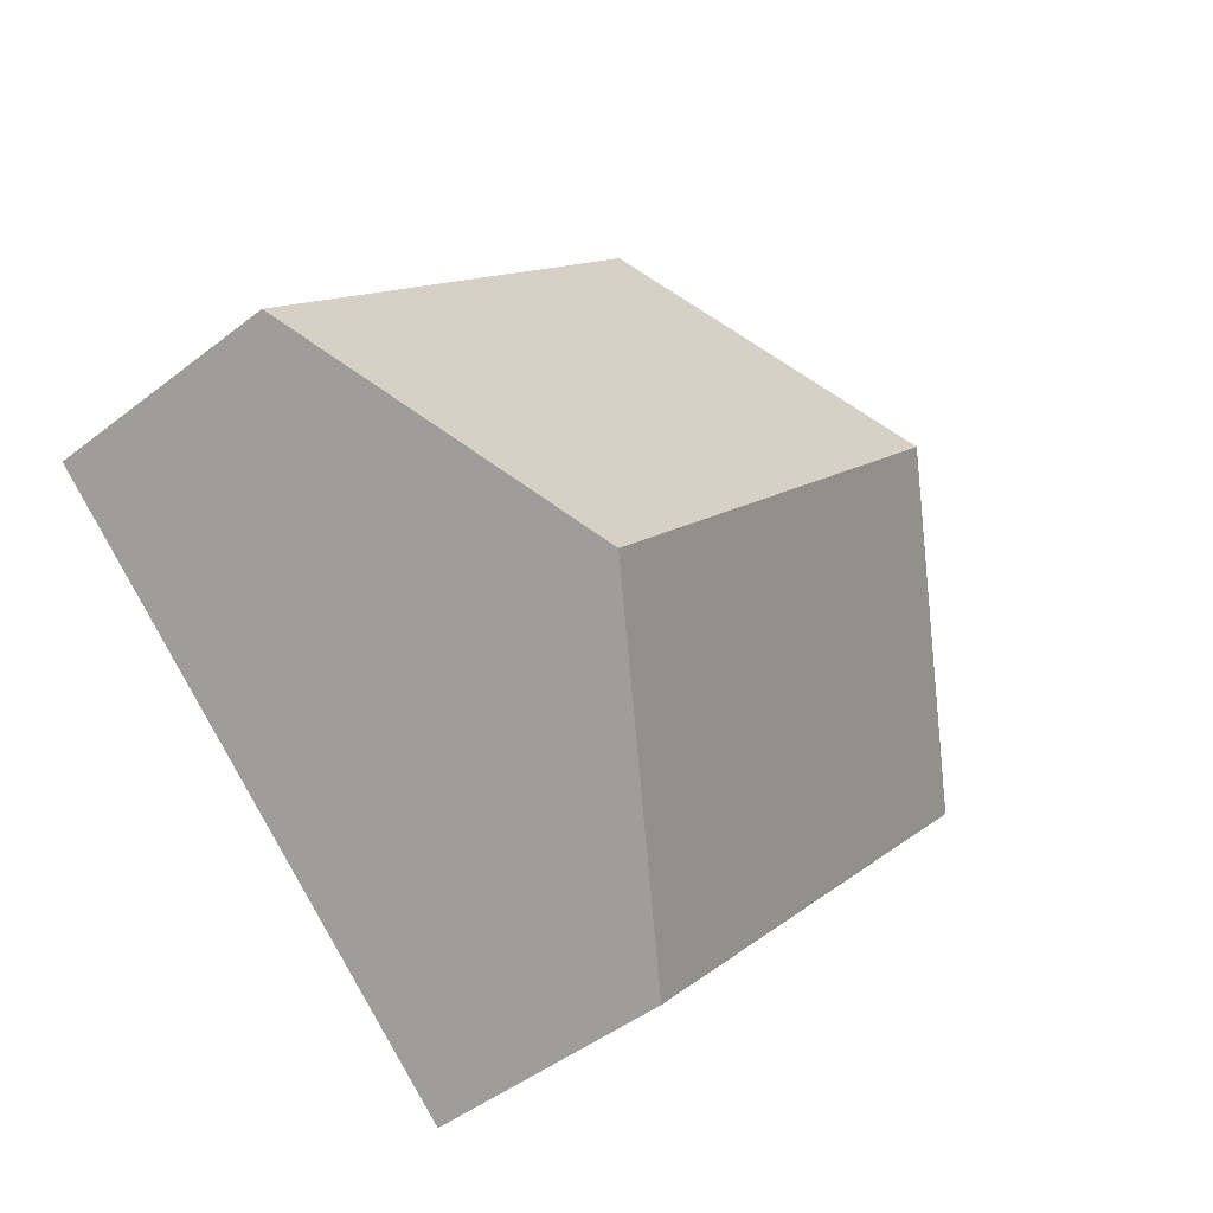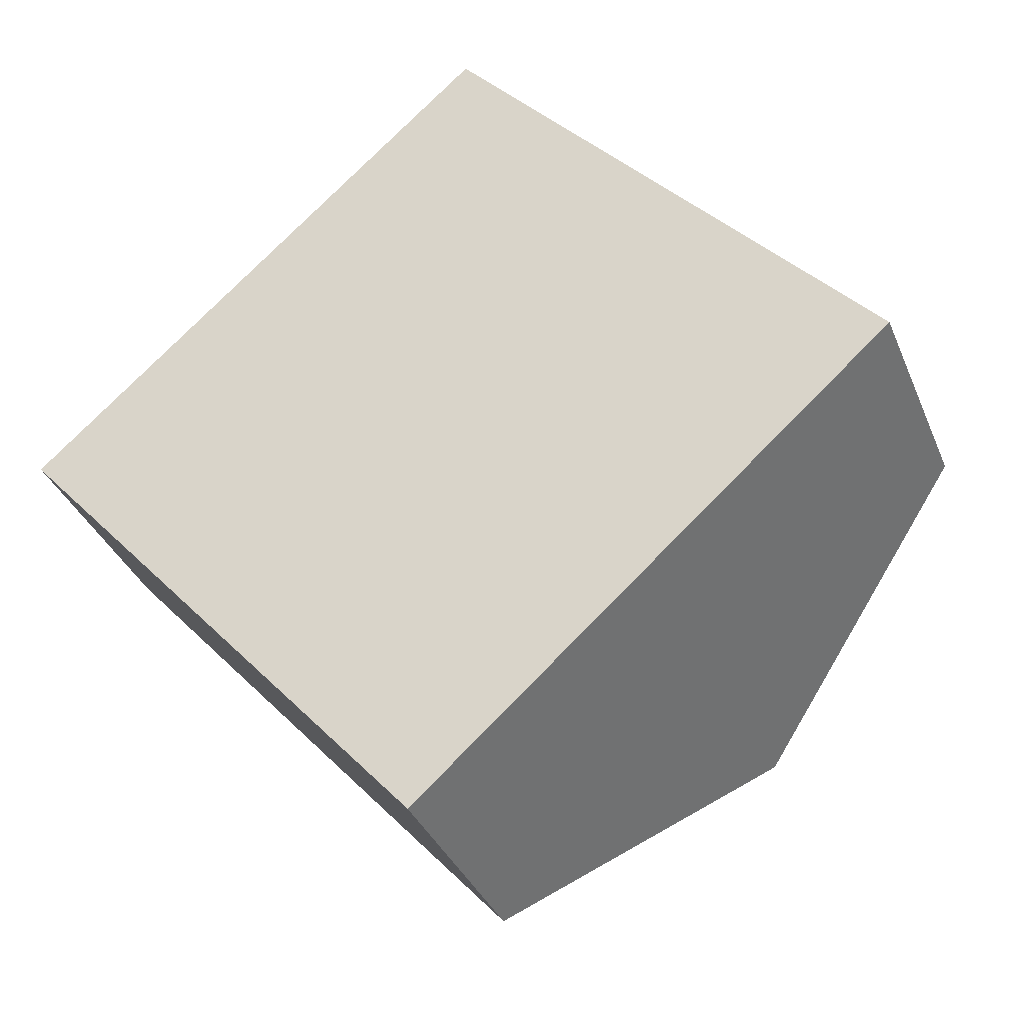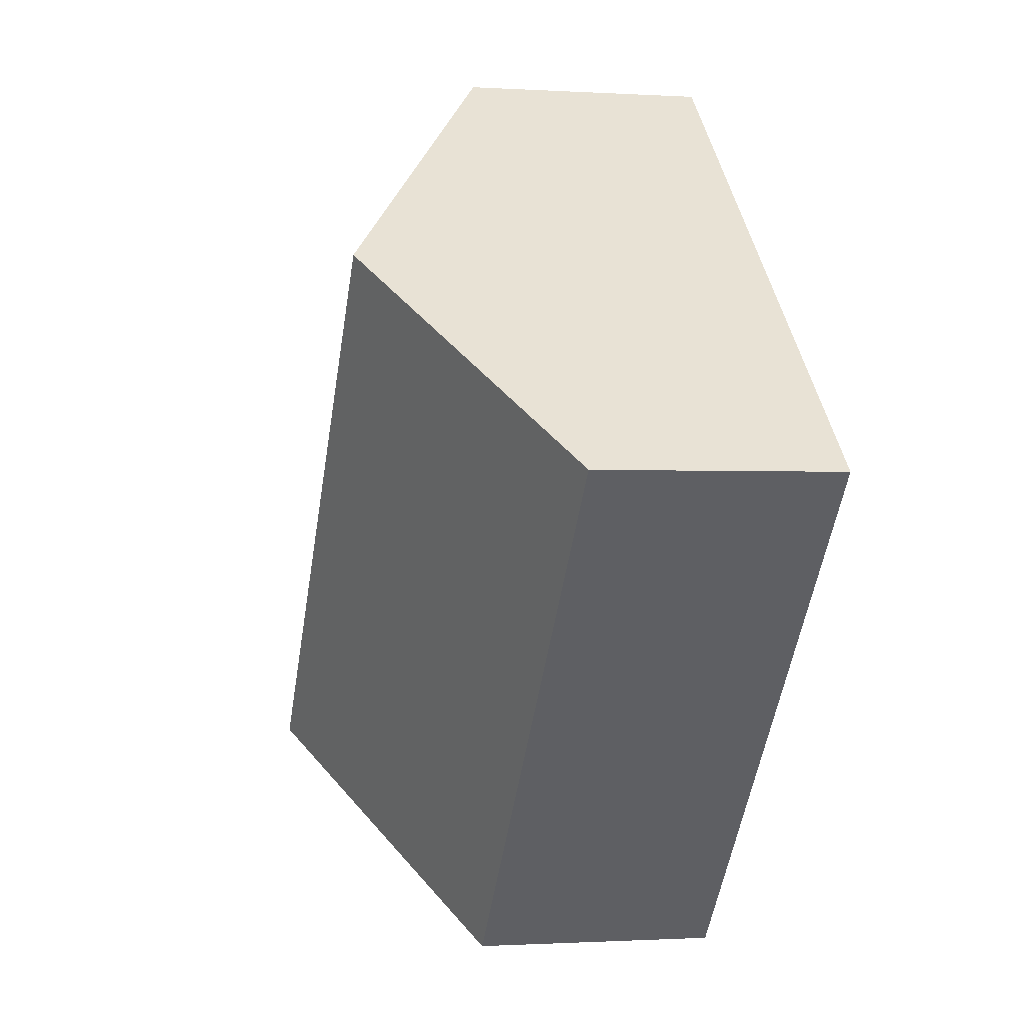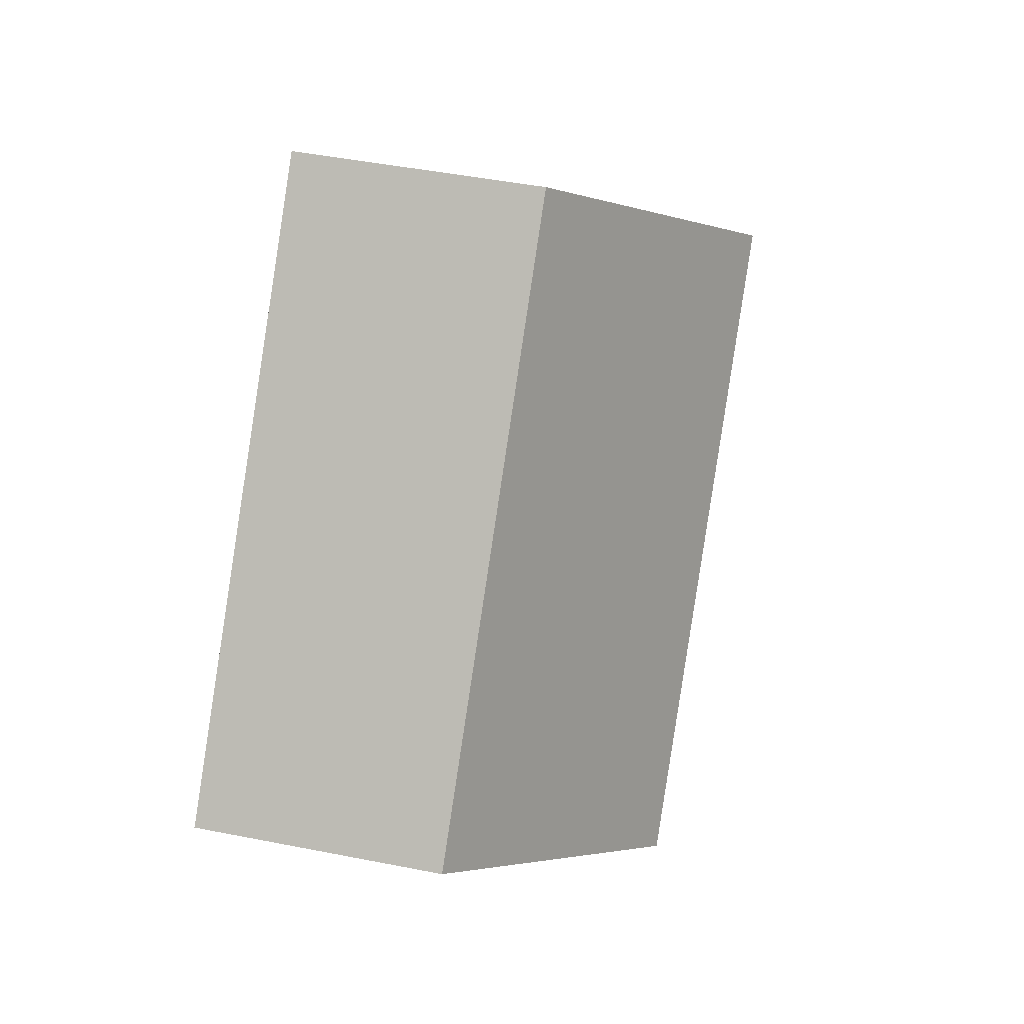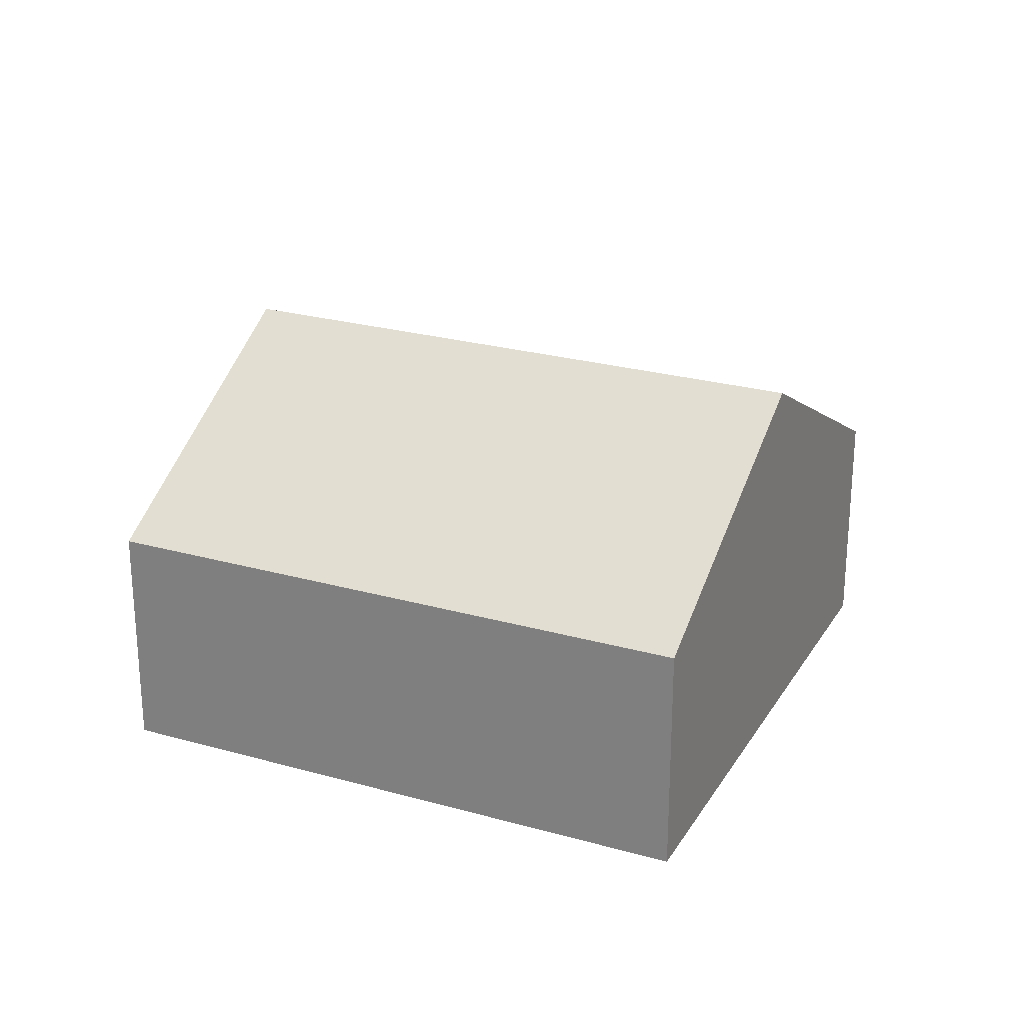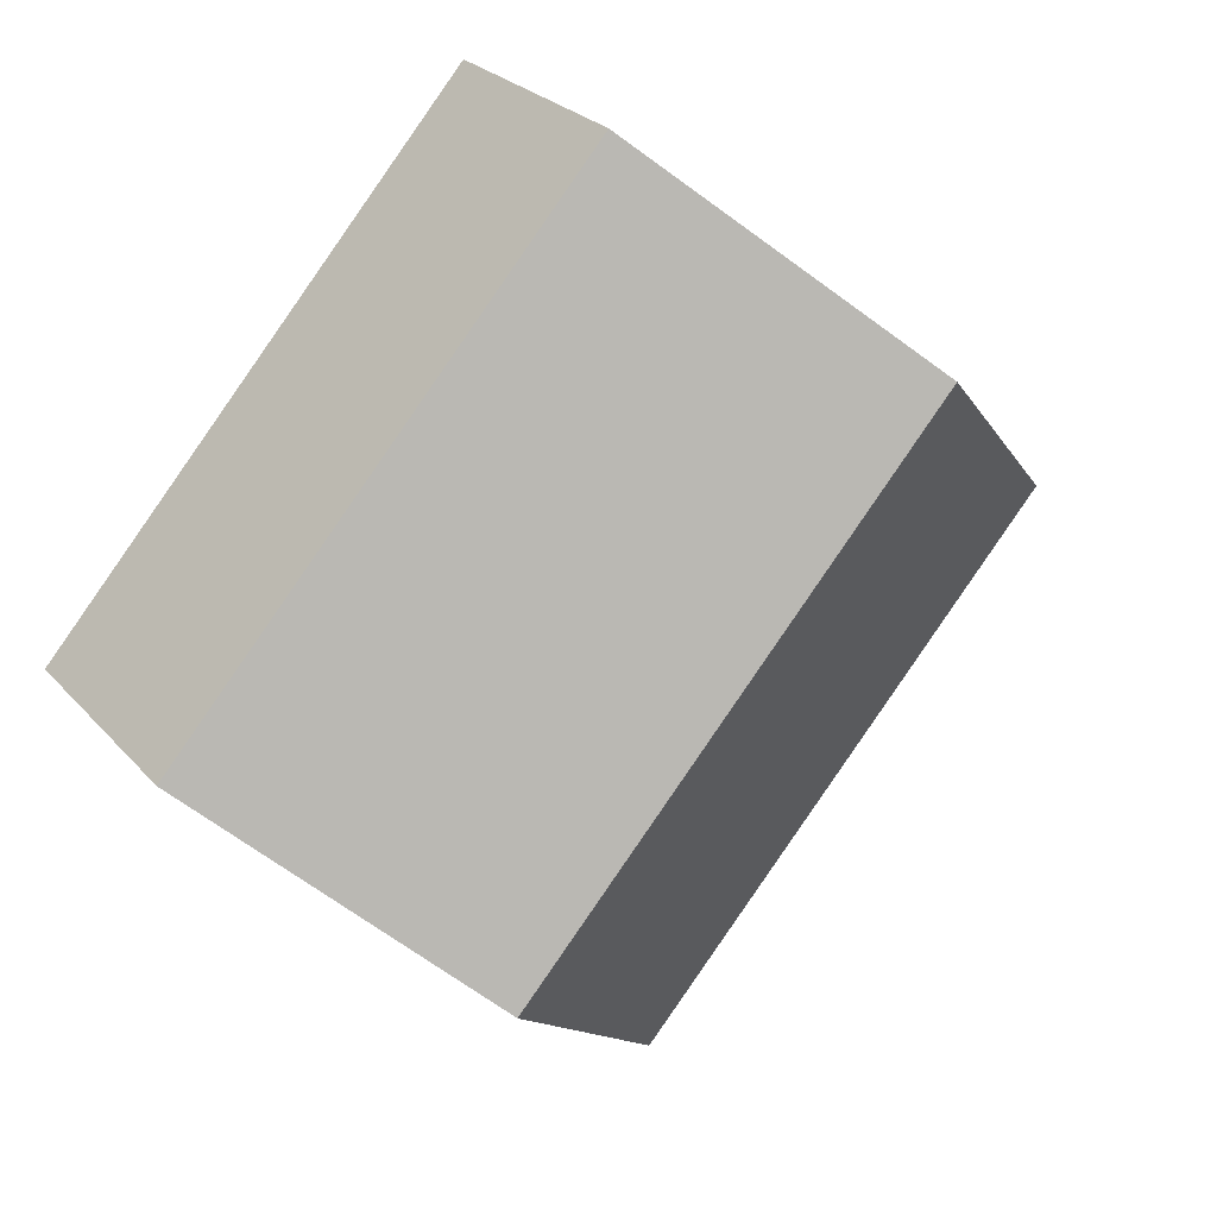
<metadata>
{"format":"obj","ext":"obj","renderer":"f3d","projection":"perspective","resolution":1024,"background":"white","views":[{"elev":-45.7,"azim":132.0,"up":"+Z"},{"elev":-35.1,"azim":20.4,"up":"+Z"},{"elev":-0.9,"azim":-103.2,"up":"+Z"},{"elev":45.1,"azim":103.0,"up":"+Z"},{"elev":25.2,"azim":-107.2,"up":"+Y"},{"elev":26.0,"azim":148.6,"up":"+Z"}]}
</metadata>
<code>
v  3.717 2.102 -4.173
v  2.053 3.56 1.828
v  5.77 3.56 -2.345
v  0 2.102 1.287e-16
v  7.823 2.102 -0.516
v  4.106 2.102 3.657
v  3.717 2.555e-16 -4.173
v  0 0 0
v  2.053 -1.119e-16 1.828
v  4.106 -2.239e-16 3.657
v  7.823 3.16e-17 -0.516
v  5.77 1.436e-16 -2.345
g defaultobject
f 1 2 3
f 2 1 4
f 2 5 3
f 5 2 6
f 7 4 1
f 4 7 8
f 8 2 4
f 2 8 9
f 2 9 6
f 6 9 10
f 10 5 6
f 5 10 11
f 3 7 1
f 7 3 5
f 7 5 12
f 12 5 11
f 9 11 10
f 11 9 8
f 11 8 7
f 11 7 12

</code>
